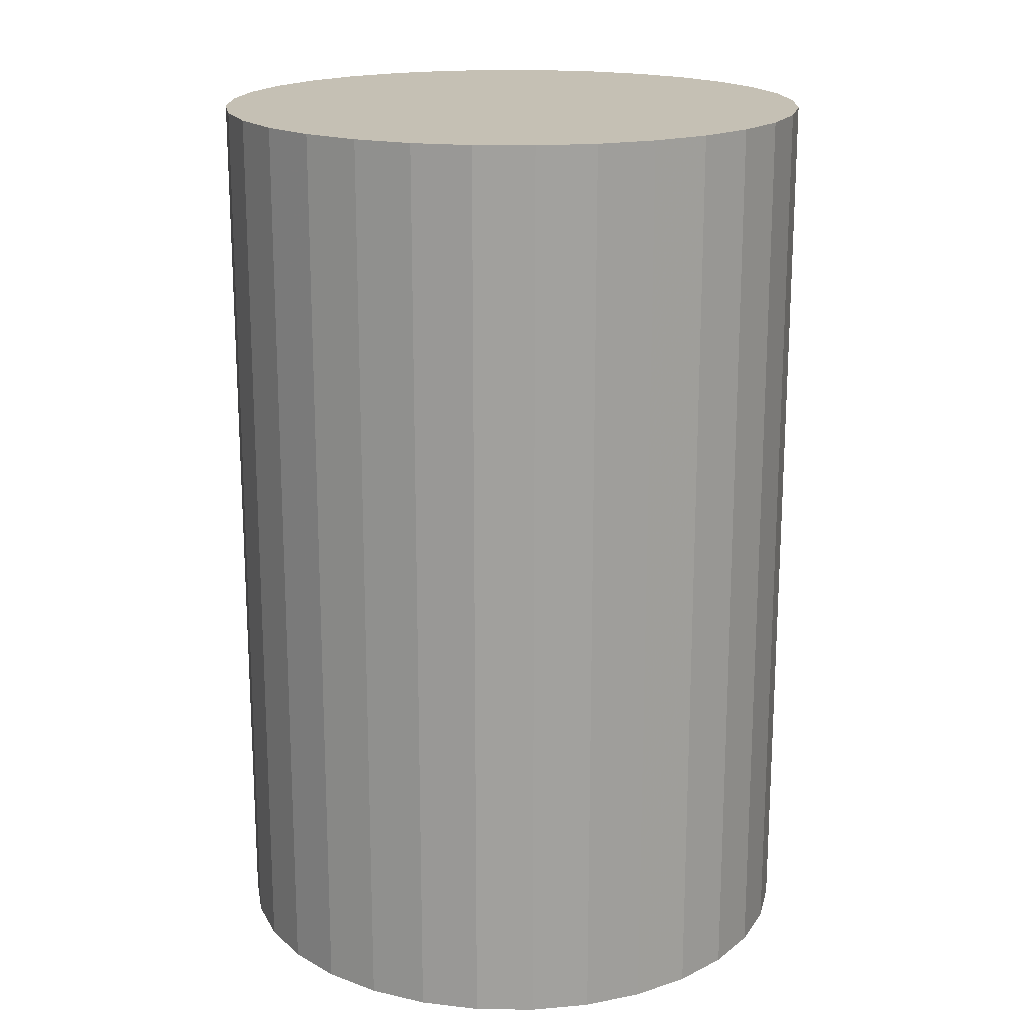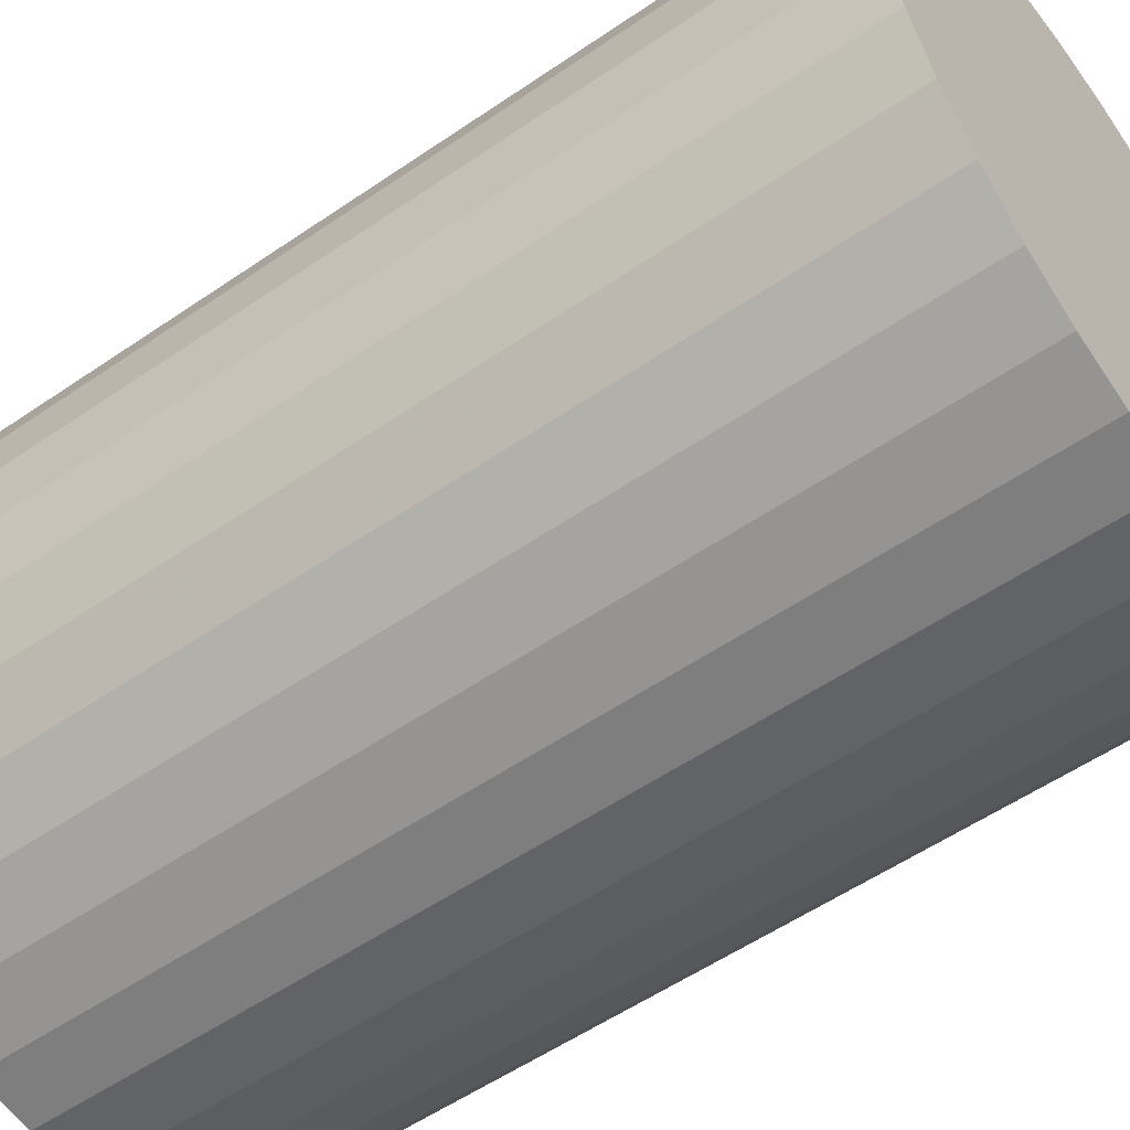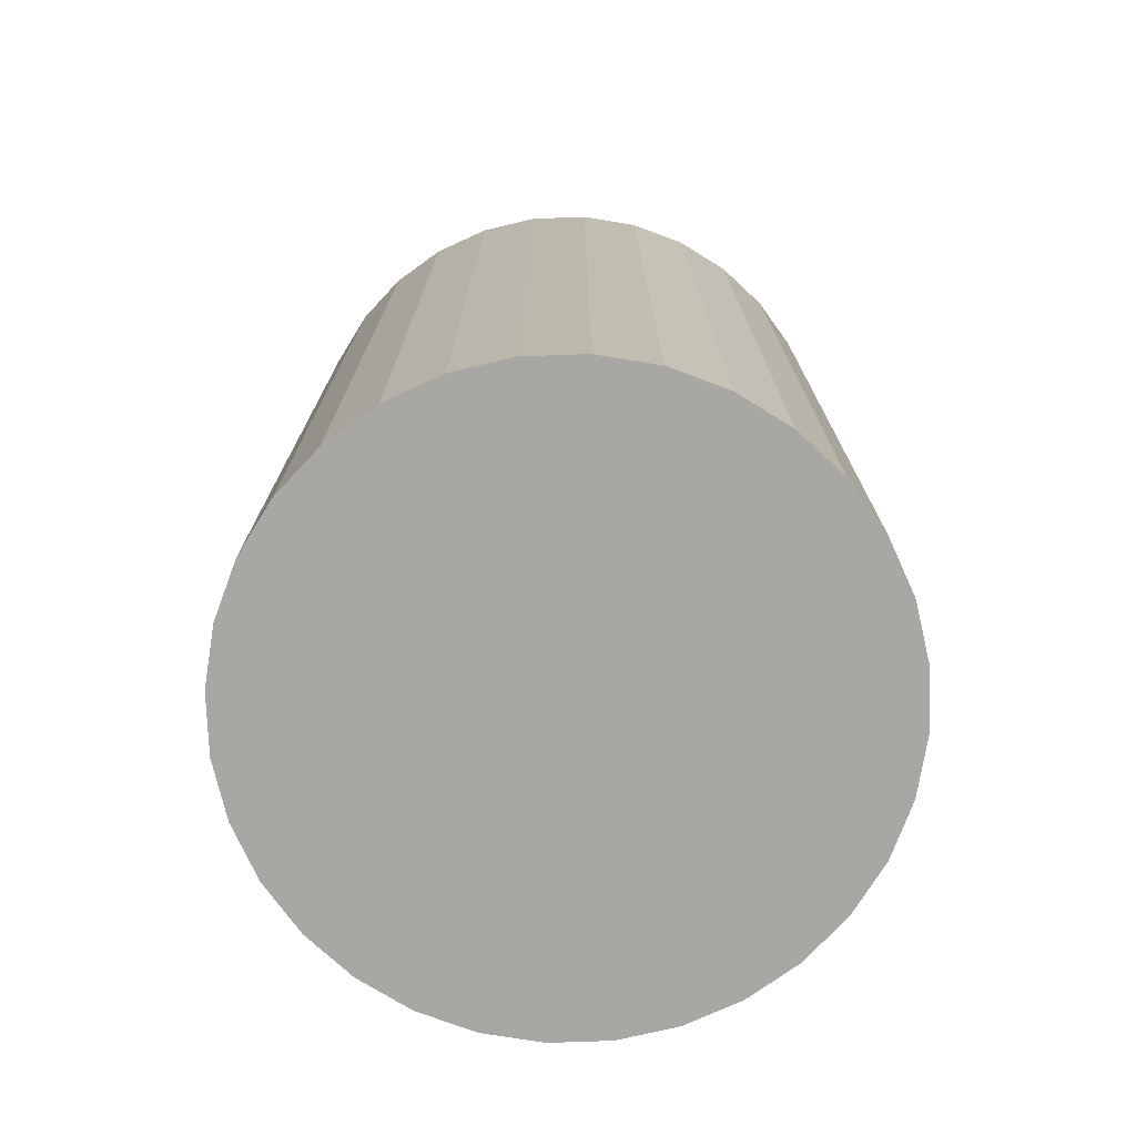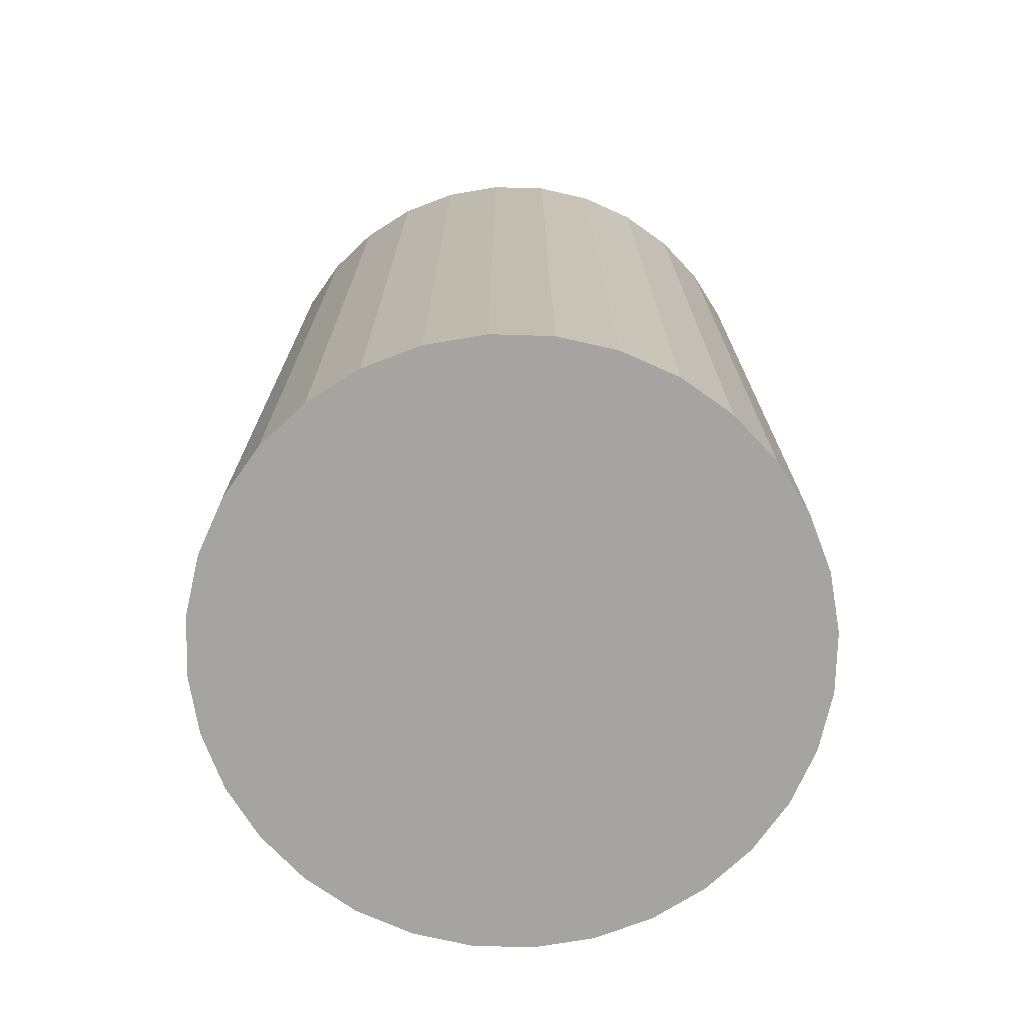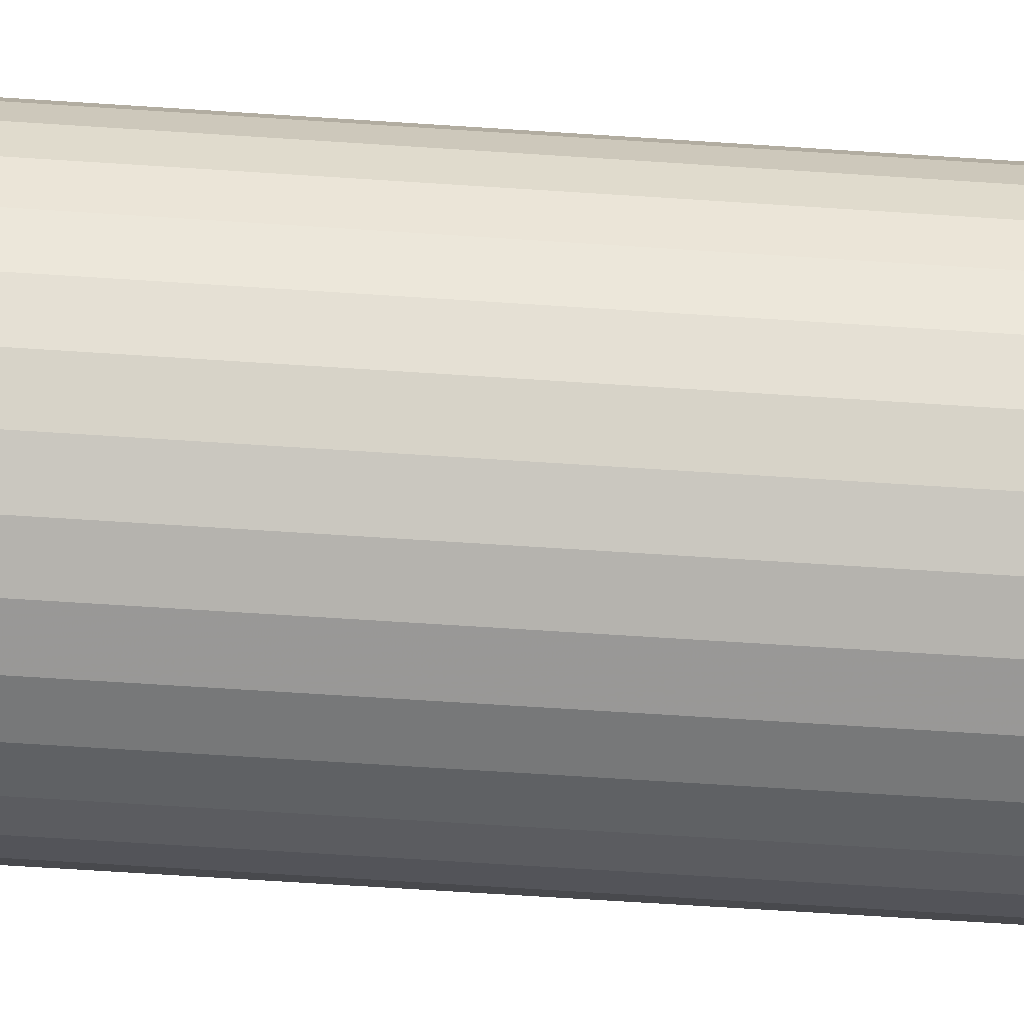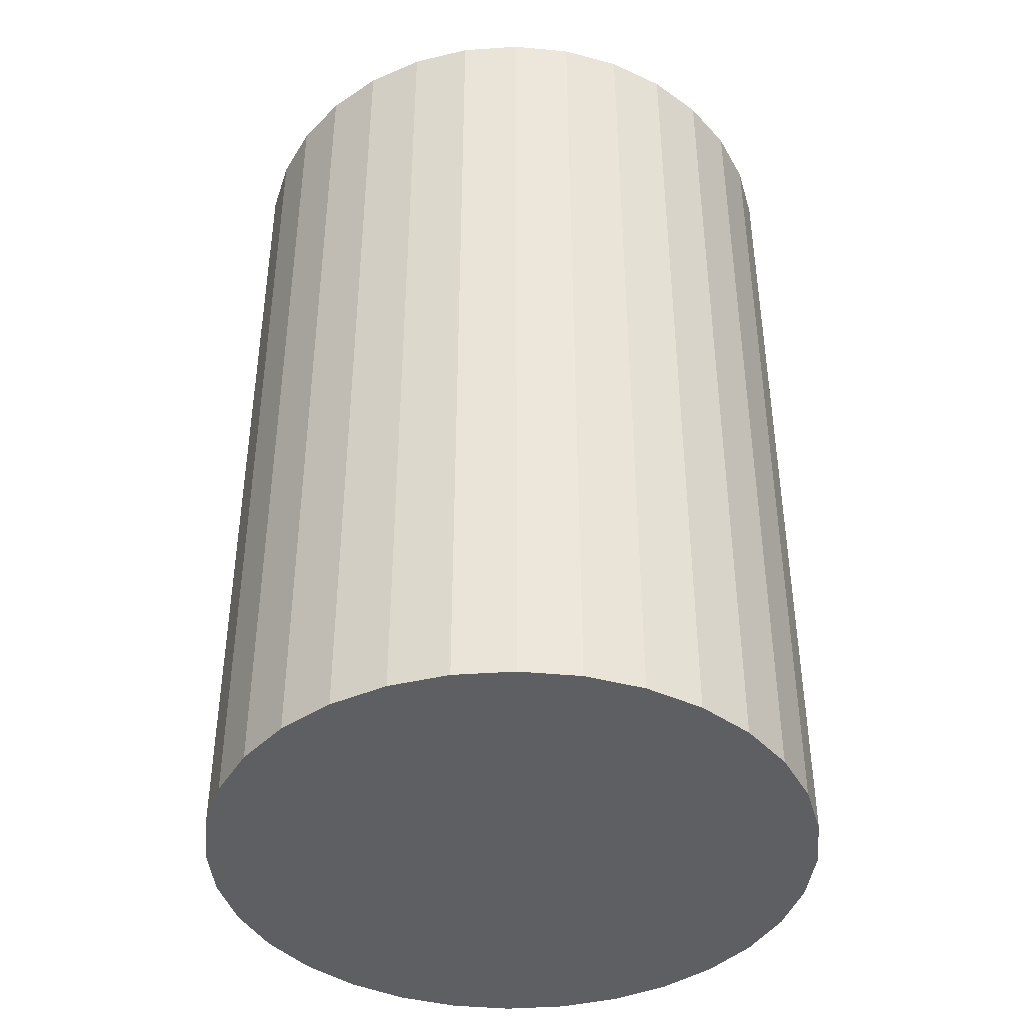
<metadata>
{"format":"obj","ext":"obj","renderer":"f3d","projection":"perspective","resolution":1024,"background":"white","views":[{"elev":18.2,"azim":164.6,"up":"+Z"},{"elev":-55.3,"azim":-54.1,"up":"+Y"},{"elev":-74.8,"azim":-48.6,"up":"+Z"},{"elev":-73.3,"azim":26.5,"up":"+Z"},{"elev":-74.3,"azim":86.4,"up":"+Y"},{"elev":-41.7,"azim":122.9,"up":"+Z"}]}
</metadata>
<code>
v 0 0 -0.03844
v 0.02538 0 -0.03844
v 0.02538 0 0.03844
v 0 0 0.03844
v 0.02489 0.004952 -0.03844
v 0.02489 0.004952 0.03844
v 0.02345 0.009713 -0.03844
v 0.02345 0.009713 0.03844
v 0.0211 0.0141 -0.03844
v 0.0211 0.0141 0.03844
v 0.01795 0.01795 -0.03844
v 0.01795 0.01795 0.03844
v 0.0141 0.0211 -0.03844
v 0.0141 0.0211 0.03844
v 0.009713 0.02345 -0.03844
v 0.009713 0.02345 0.03844
v 0.004952 0.02489 -0.03844
v 0.004952 0.02489 0.03844
v 0 0.02538 -0.03844
v 0 0.02538 0.03844
v -0.004952 0.02489 -0.03844
v -0.004952 0.02489 0.03844
v -0.009713 0.02345 -0.03844
v -0.009713 0.02345 0.03844
v -0.0141 0.0211 -0.03844
v -0.0141 0.0211 0.03844
v -0.01795 0.01795 -0.03844
v -0.01795 0.01795 0.03844
v -0.0211 0.0141 -0.03844
v -0.0211 0.0141 0.03844
v -0.02345 0.009713 -0.03844
v -0.02345 0.009713 0.03844
v -0.02489 0.004952 -0.03844
v -0.02489 0.004952 0.03844
v -0.02538 0 -0.03844
v -0.02538 0 0.03844
v -0.02489 -0.004952 -0.03844
v -0.02489 -0.004952 0.03844
v -0.02345 -0.009713 -0.03844
v -0.02345 -0.009713 0.03844
v -0.0211 -0.0141 -0.03844
v -0.0211 -0.0141 0.03844
v -0.01795 -0.01795 -0.03844
v -0.01795 -0.01795 0.03844
v -0.0141 -0.0211 -0.03844
v -0.0141 -0.0211 0.03844
v -0.009713 -0.02345 -0.03844
v -0.009713 -0.02345 0.03844
v -0.004952 -0.02489 -0.03844
v -0.004952 -0.02489 0.03844
v -0 -0.02538 -0.03844
v -0 -0.02538 0.03844
v 0.004952 -0.02489 -0.03844
v 0.004952 -0.02489 0.03844
v 0.009713 -0.02345 -0.03844
v 0.009713 -0.02345 0.03844
v 0.0141 -0.0211 -0.03844
v 0.0141 -0.0211 0.03844
v 0.01795 -0.01795 -0.03844
v 0.01795 -0.01795 0.03844
v 0.0211 -0.0141 -0.03844
v 0.0211 -0.0141 0.03844
v 0.02345 -0.009713 -0.03844
v 0.02345 -0.009713 0.03844
v 0.02489 -0.004952 -0.03844
v 0.02489 -0.004952 0.03844
f 2 1 5
f 2 5 3
f 3 5 6
f 3 6 4
f 5 1 7
f 5 7 6
f 6 7 8
f 6 8 4
f 7 1 9
f 7 9 8
f 8 9 10
f 8 10 4
f 9 1 11
f 9 11 10
f 10 11 12
f 10 12 4
f 11 1 13
f 11 13 12
f 12 13 14
f 12 14 4
f 13 1 15
f 13 15 14
f 14 15 16
f 14 16 4
f 15 1 17
f 15 17 16
f 16 17 18
f 16 18 4
f 17 1 19
f 17 19 18
f 18 19 20
f 18 20 4
f 19 1 21
f 19 21 20
f 20 21 22
f 20 22 4
f 21 1 23
f 21 23 22
f 22 23 24
f 22 24 4
f 23 1 25
f 23 25 24
f 24 25 26
f 24 26 4
f 25 1 27
f 25 27 26
f 26 27 28
f 26 28 4
f 27 1 29
f 27 29 28
f 28 29 30
f 28 30 4
f 29 1 31
f 29 31 30
f 30 31 32
f 30 32 4
f 31 1 33
f 31 33 32
f 32 33 34
f 32 34 4
f 33 1 35
f 33 35 34
f 34 35 36
f 34 36 4
f 35 1 37
f 35 37 36
f 36 37 38
f 36 38 4
f 37 1 39
f 37 39 38
f 38 39 40
f 38 40 4
f 39 1 41
f 39 41 40
f 40 41 42
f 40 42 4
f 41 1 43
f 41 43 42
f 42 43 44
f 42 44 4
f 43 1 45
f 43 45 44
f 44 45 46
f 44 46 4
f 45 1 47
f 45 47 46
f 46 47 48
f 46 48 4
f 47 1 49
f 47 49 48
f 48 49 50
f 48 50 4
f 49 1 51
f 49 51 50
f 50 51 52
f 50 52 4
f 51 1 53
f 51 53 52
f 52 53 54
f 52 54 4
f 53 1 55
f 53 55 54
f 54 55 56
f 54 56 4
f 55 1 57
f 55 57 56
f 56 57 58
f 56 58 4
f 57 1 59
f 57 59 58
f 58 59 60
f 58 60 4
f 59 1 61
f 59 61 60
f 60 61 62
f 60 62 4
f 61 1 63
f 61 63 62
f 62 63 64
f 62 64 4
f 63 1 65
f 63 65 64
f 64 65 66
f 64 66 4
f 65 1 2
f 65 2 66
f 66 2 3
f 66 3 4

</code>
